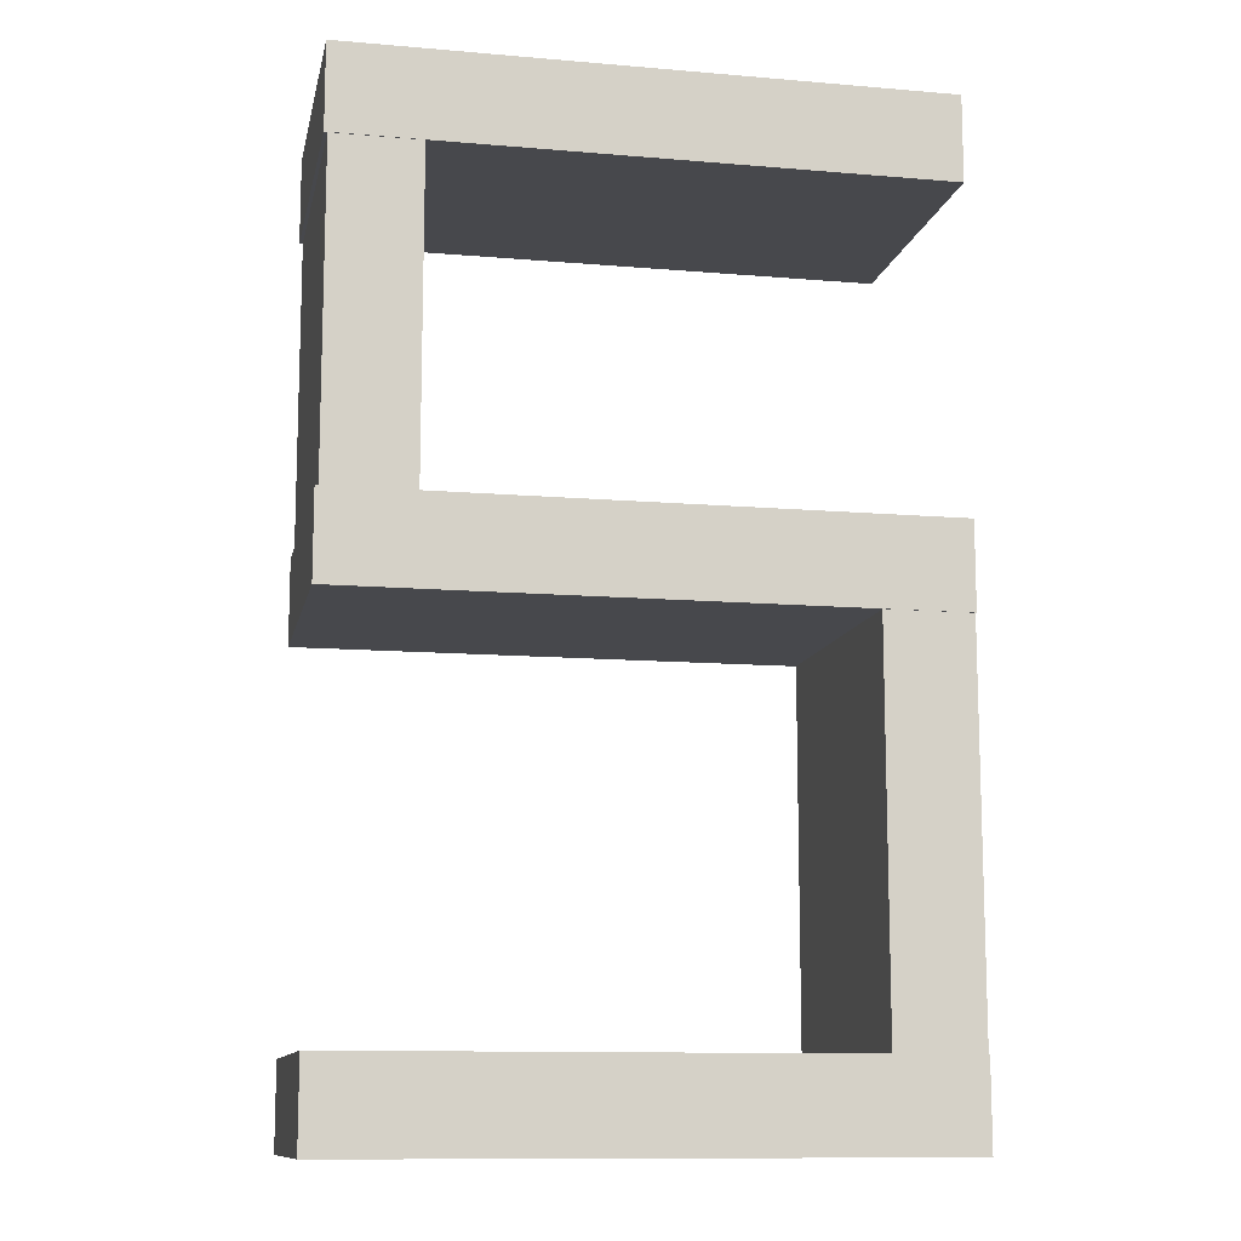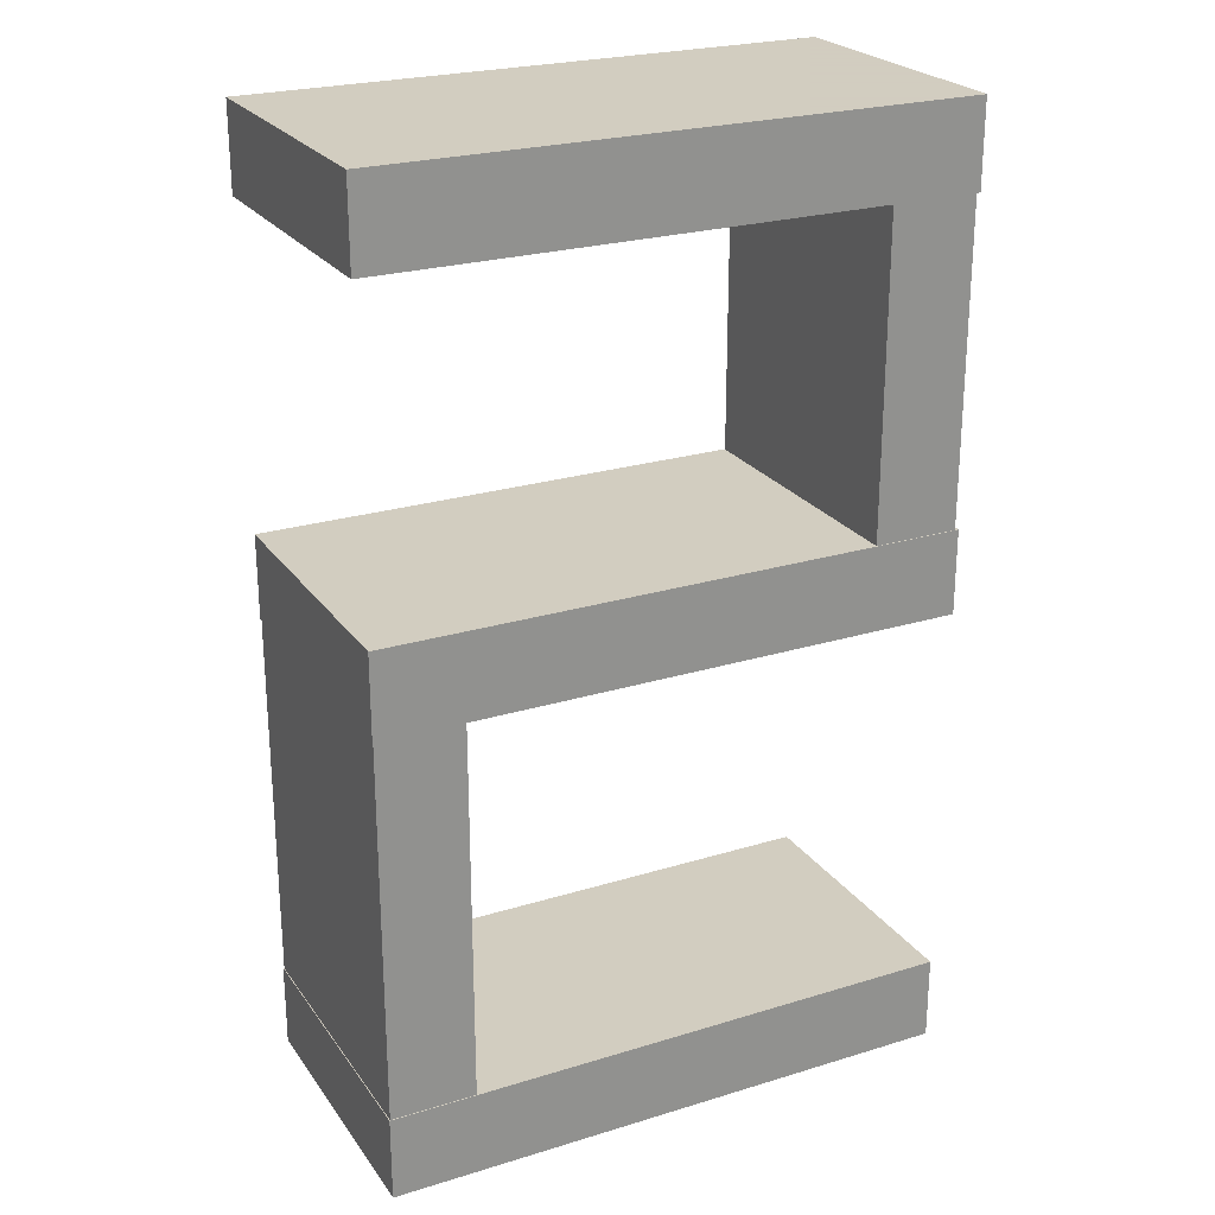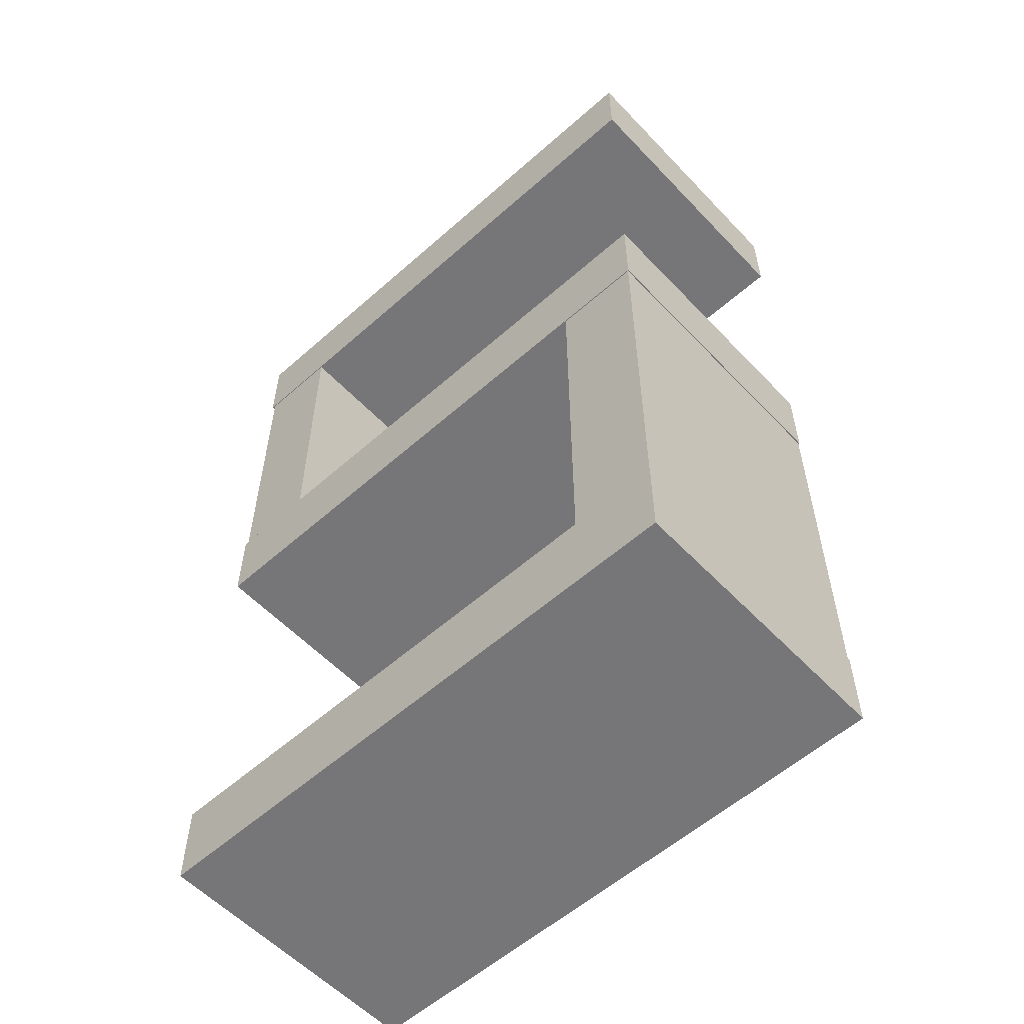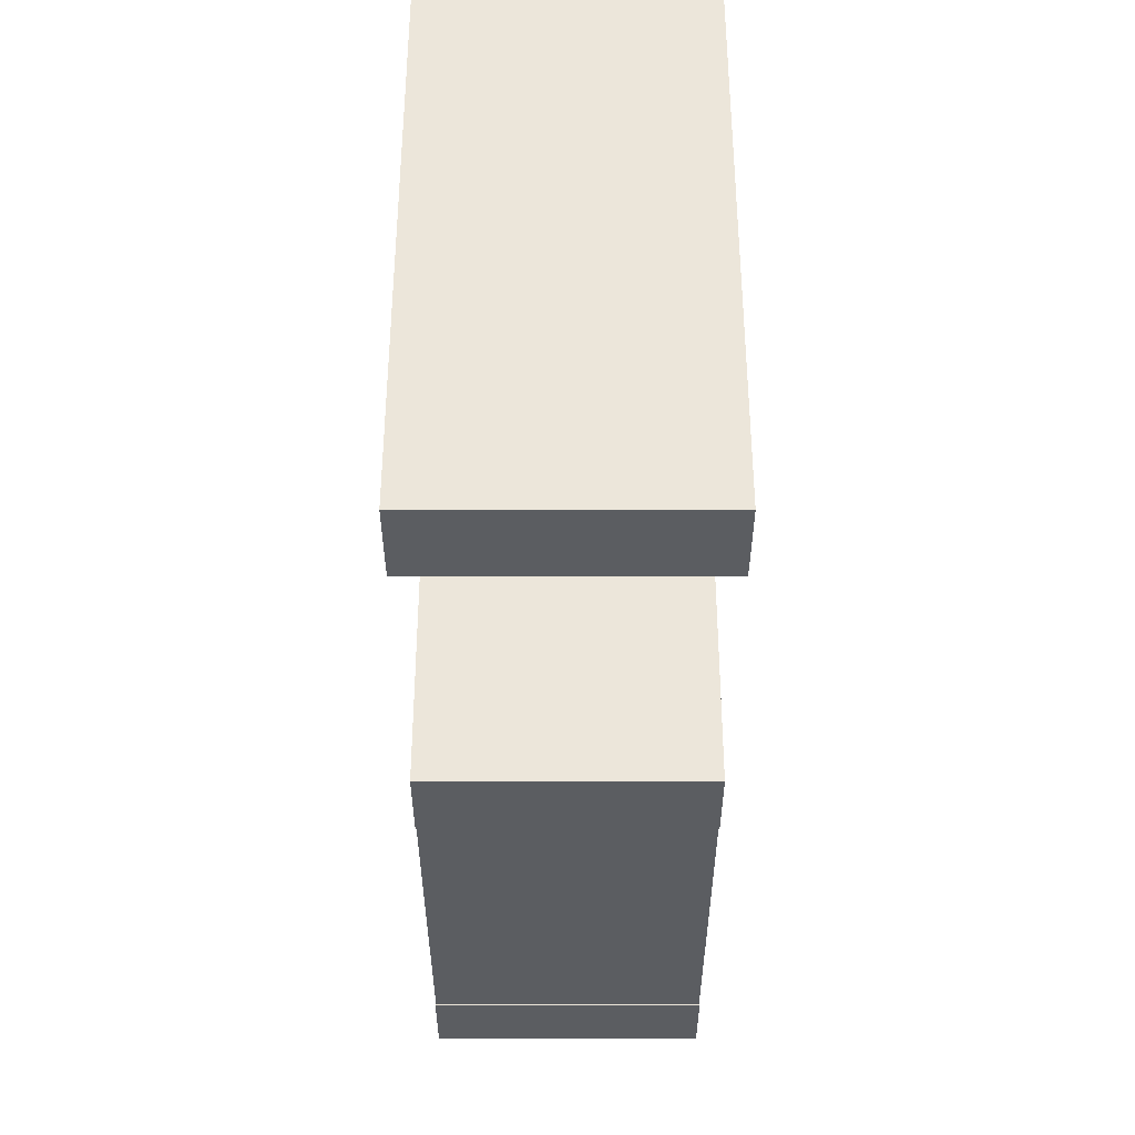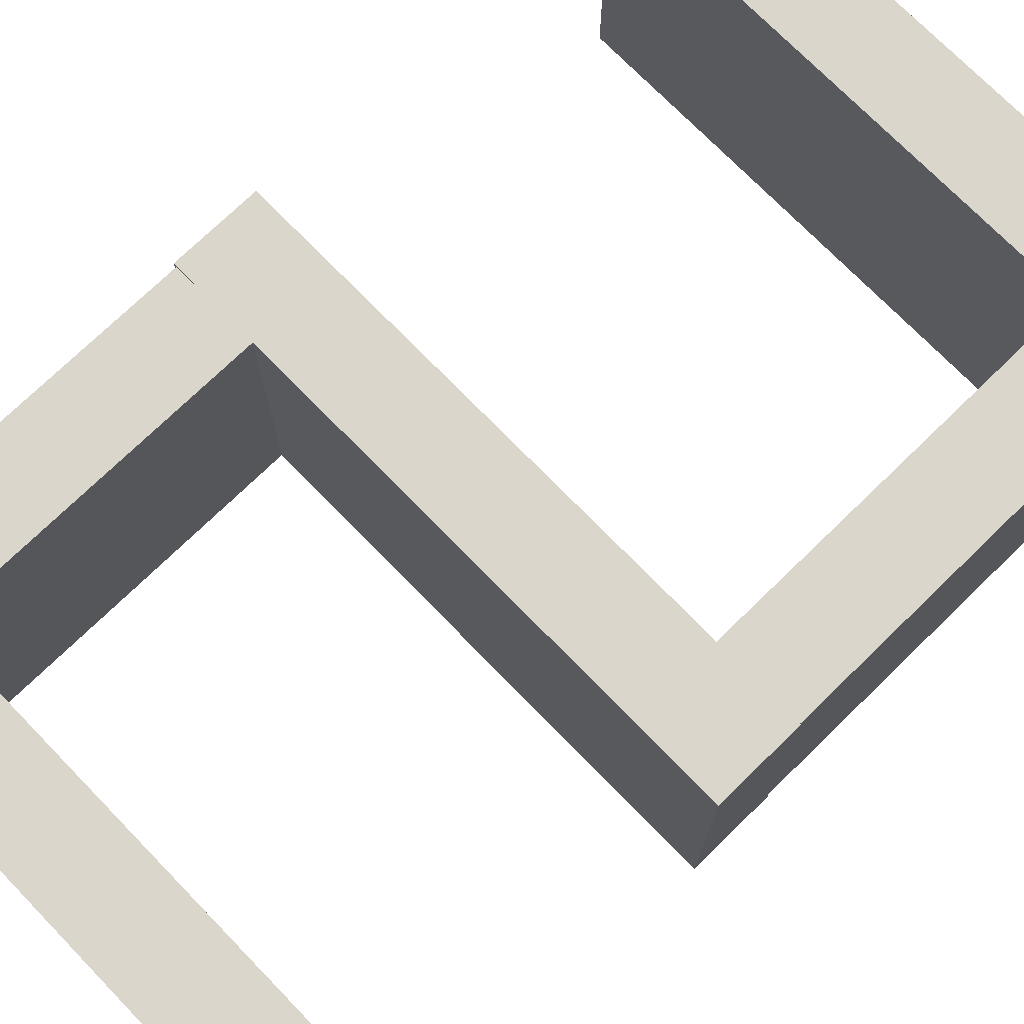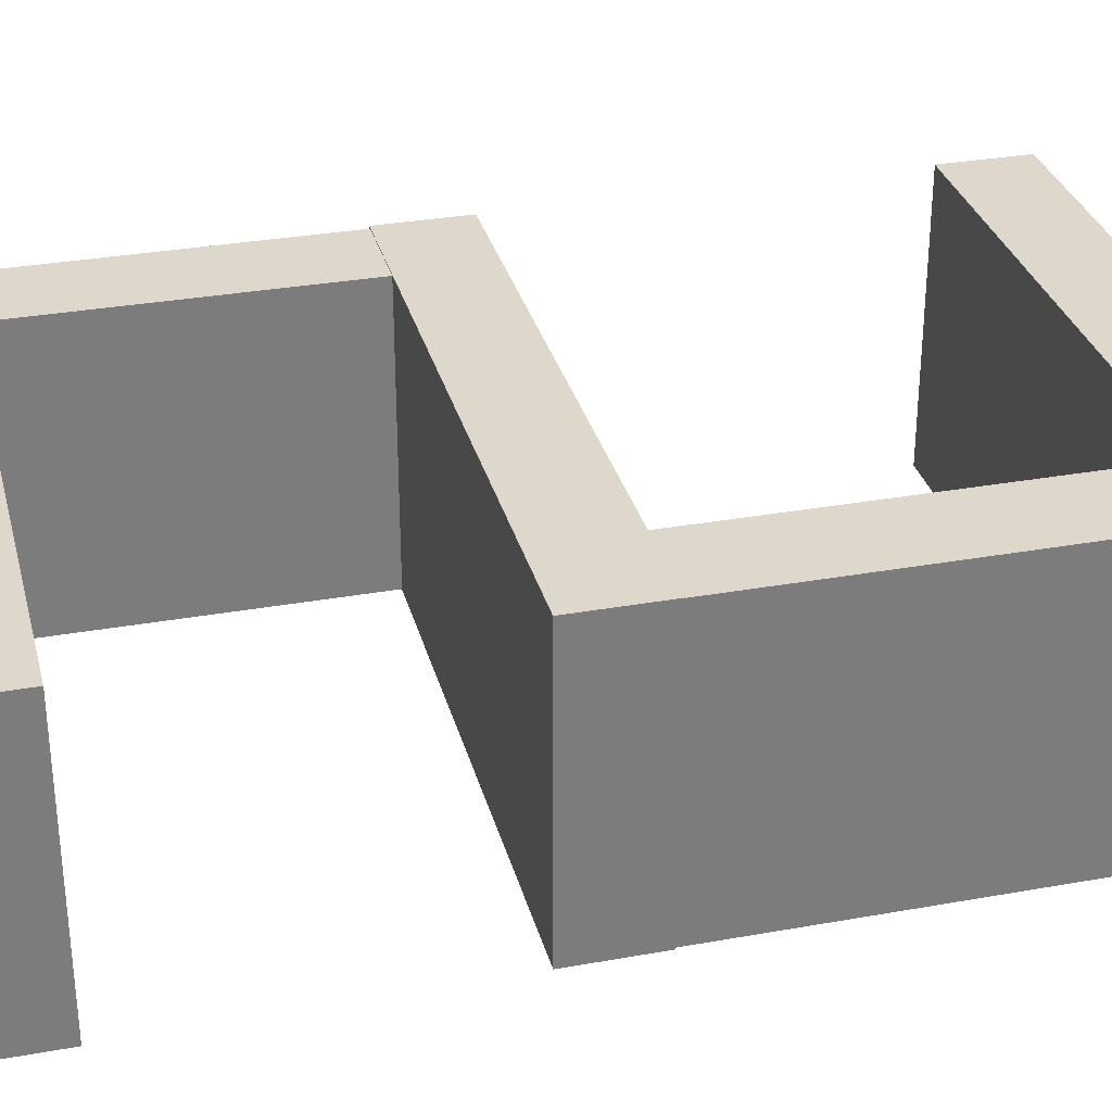
<metadata>
{"format":"obj","ext":"obj","renderer":"f3d","projection":"perspective","resolution":1024,"background":"white","views":[{"elev":-11.6,"azim":168.4,"up":"+Y"},{"elev":24.3,"azim":-26.8,"up":"+Y"},{"elev":-56.9,"azim":-137.3,"up":"+Y"},{"elev":54.2,"azim":-90.0,"up":"+Y"},{"elev":73.5,"azim":-134.2,"up":"+Z"},{"elev":31.5,"azim":-104.3,"up":"+Z"}]}
</metadata>
<code>
o Cube.003_Cube.015
v 3.446 11.3 -1.665
v 3.446 10.29 -1.665
v 3.446 11.3 1.665
v 3.446 10.29 1.665
v -3.446 11.3 -1.665
v -3.446 10.29 -1.665
v -3.446 11.3 1.665
v -3.446 10.29 1.665
v 3.446 6.555 -1.665
v 3.446 5.544 -1.665
v 3.446 6.555 1.665
v 3.446 5.544 1.665
v -3.446 6.555 -1.665
v -3.446 5.544 -1.665
v -3.446 6.555 1.665
v -3.446 5.544 1.665
v 3.446 1.017 -1.665
v 3.446 0.005573 -1.665
v 3.446 1.017 1.665
v 3.446 0.005573 1.665
v -3.446 1.017 -1.665
v -3.446 0.005573 -1.665
v -3.446 1.017 1.665
v -3.446 0.005573 1.665
v -2.424 1.017 1.655
v -2.424 1.017 -1.655
v -3.435 1.017 -1.655
v -3.435 1.017 1.655
v -3.435 5.544 -1.655
v -3.435 5.544 1.655
v -2.424 5.544 1.655
v -2.424 5.544 -1.655
v 3.407 6.555 1.655
v 3.407 6.555 -1.655
v 3.407 6.555 -1.646
v 2.396 6.555 -1.655
v 2.396 6.555 -1.158
v 2.396 6.555 1.655
v 2.396 10.29 1.655
v 3.407 10.29 1.655
v 3.407 10.29 -1.655
v 2.396 10.29 -1.655
f 3 2 1
f 7 4 3
f 5 8 7
f 1 6 5
f 1 7 3
f 8 39 4
f 11 10 9
f 15 12 11
f 13 16 15
f 9 14 13
f 11 38 15
f 16 29 30
f 19 18 17
f 23 20 19
f 21 24 23
f 17 22 21
f 19 25 23
f 22 20 24
f 21 28 27
f 26 29 32
f 26 31 25
f 30 25 31
f 29 28 30
f 32 14 10
f 36 34 9
f 36 41 34
f 35 41 40
f 39 33 40
f 42 36 37
f 2 40 41
f 3 4 2
f 7 8 4
f 5 6 8
f 1 2 6
f 1 5 7
f 8 6 42
f 39 40 4
f 8 42 39
f 11 12 10
f 15 16 12
f 13 14 16
f 9 10 14
f 11 9 35
f 11 35 33
f 37 13 15
f 11 33 38
f 38 37 15
f 16 14 29
f 30 31 16
f 31 12 16
f 19 20 18
f 23 24 20
f 21 22 24
f 17 18 22
f 19 17 26
f 25 28 23
f 19 26 25
f 22 18 20
f 21 23 28
f 27 26 21
f 26 17 21
f 26 27 29
f 26 32 31
f 30 28 25
f 29 27 28
f 10 12 31
f 32 29 14
f 10 31 32
f 13 37 36
f 34 35 9
f 13 36 9
f 36 42 41
f 40 33 35
f 35 34 41
f 39 38 33
f 38 39 37
f 39 42 37
f 2 4 40
f 41 42 2
f 42 6 2

</code>
